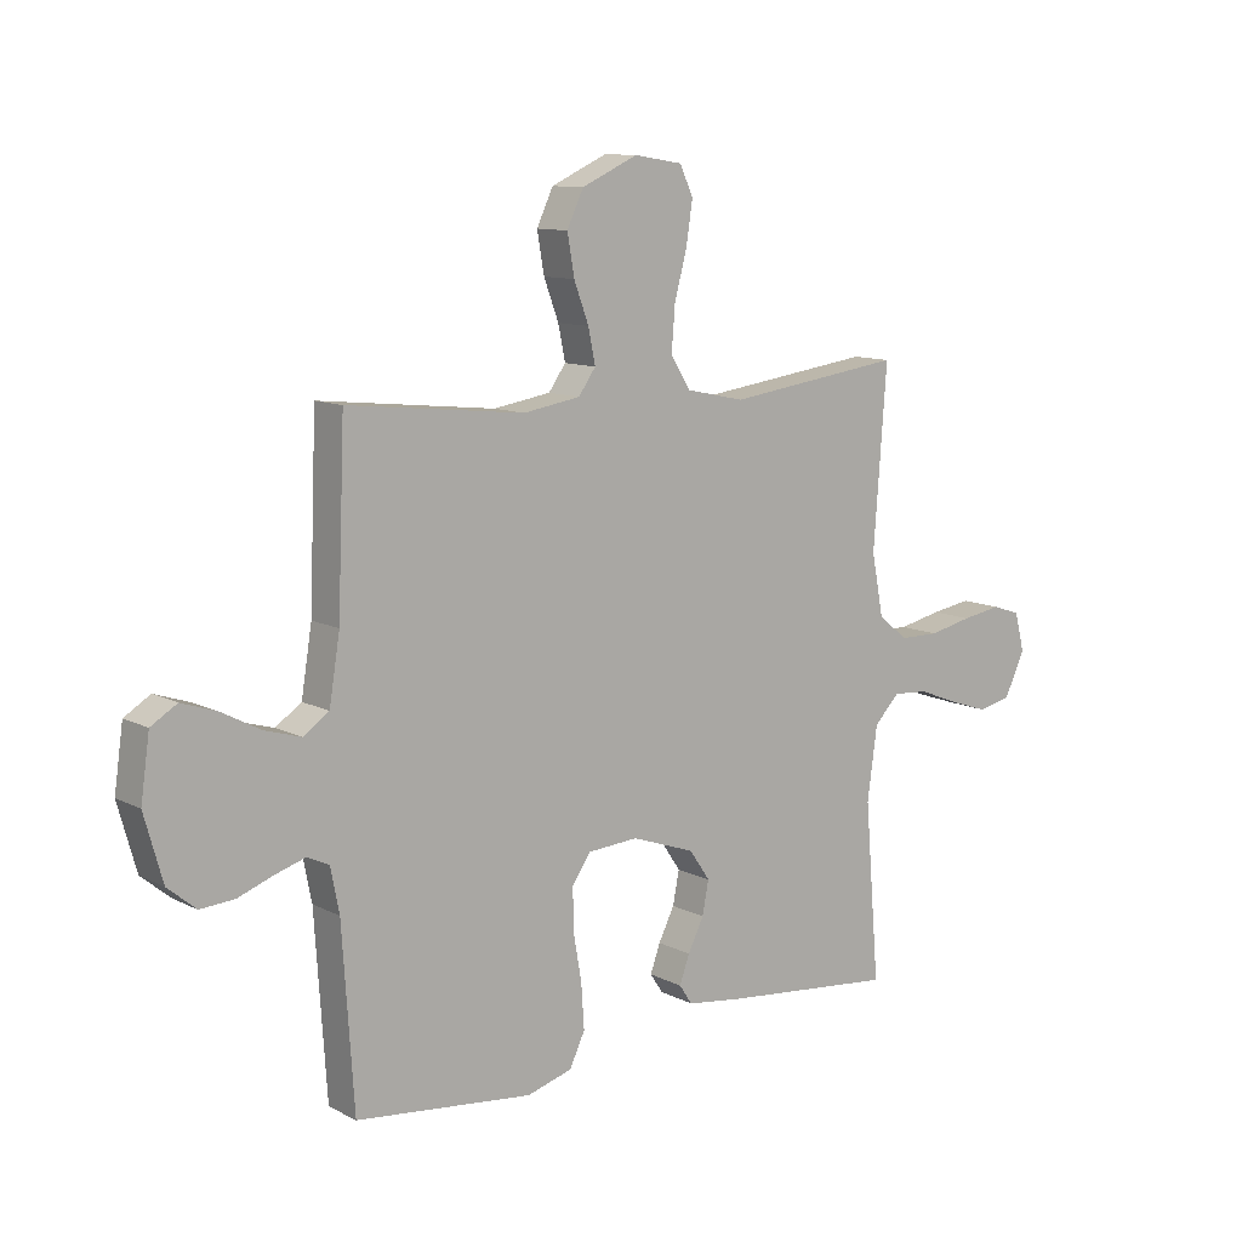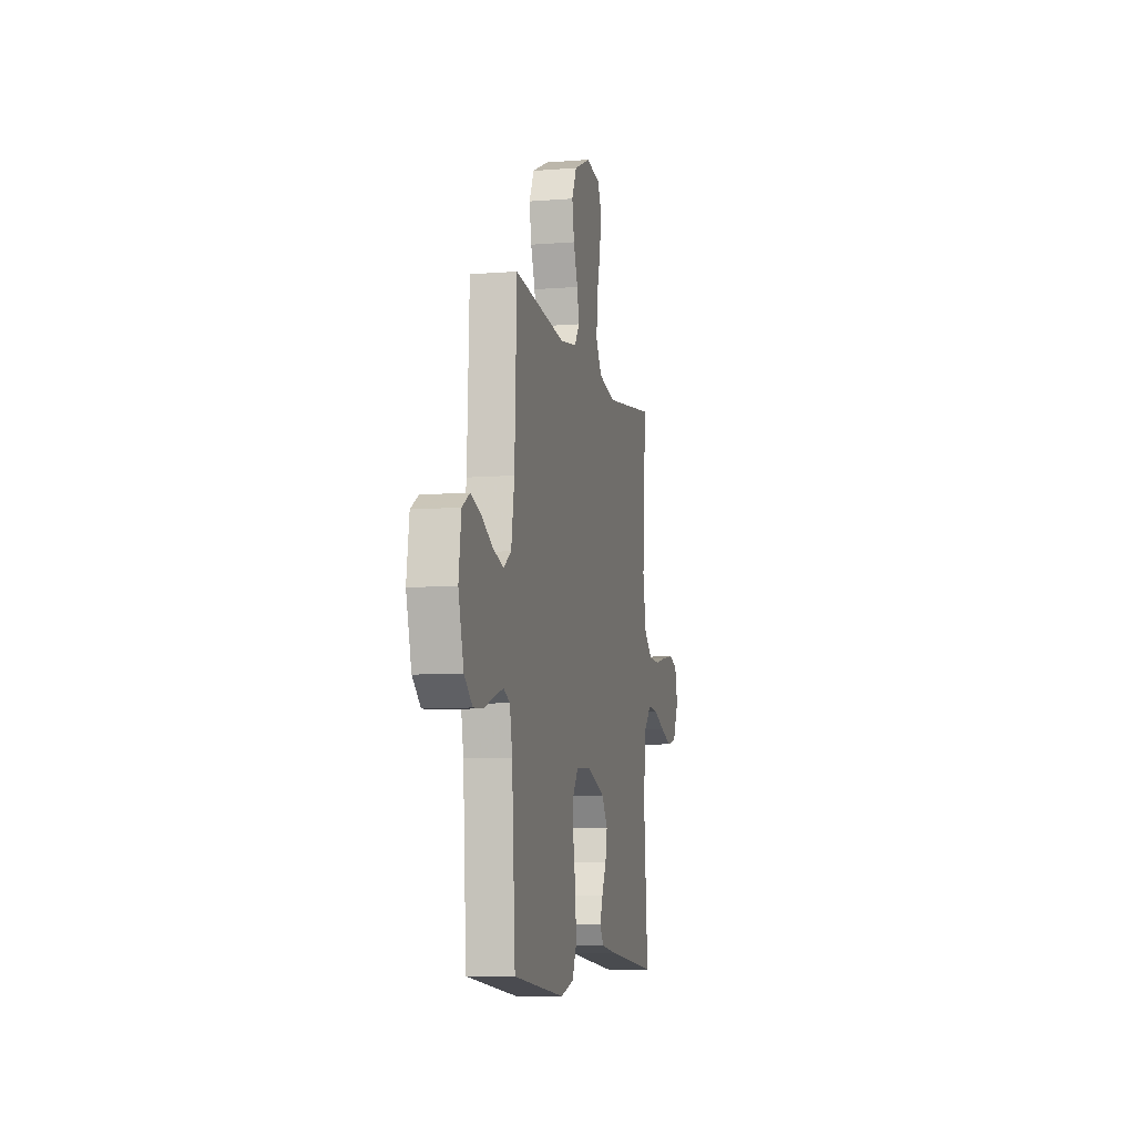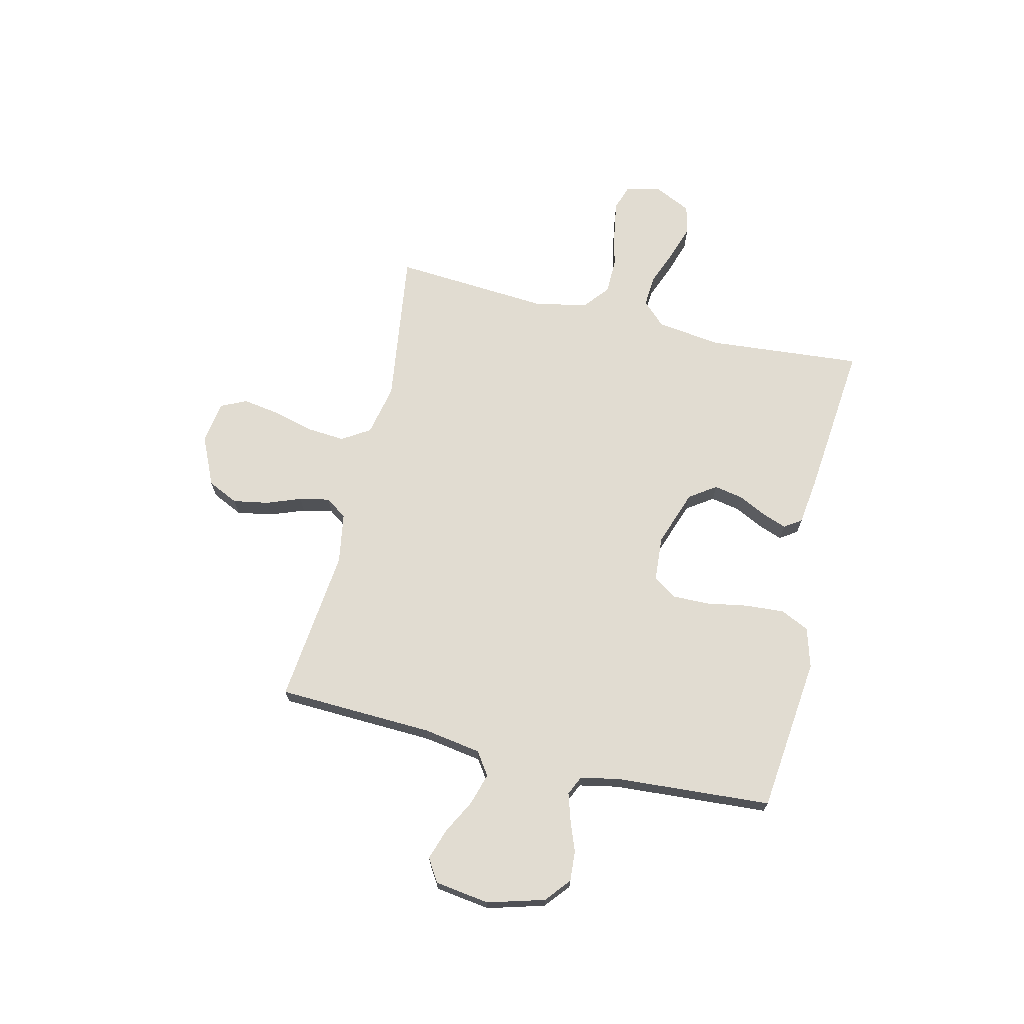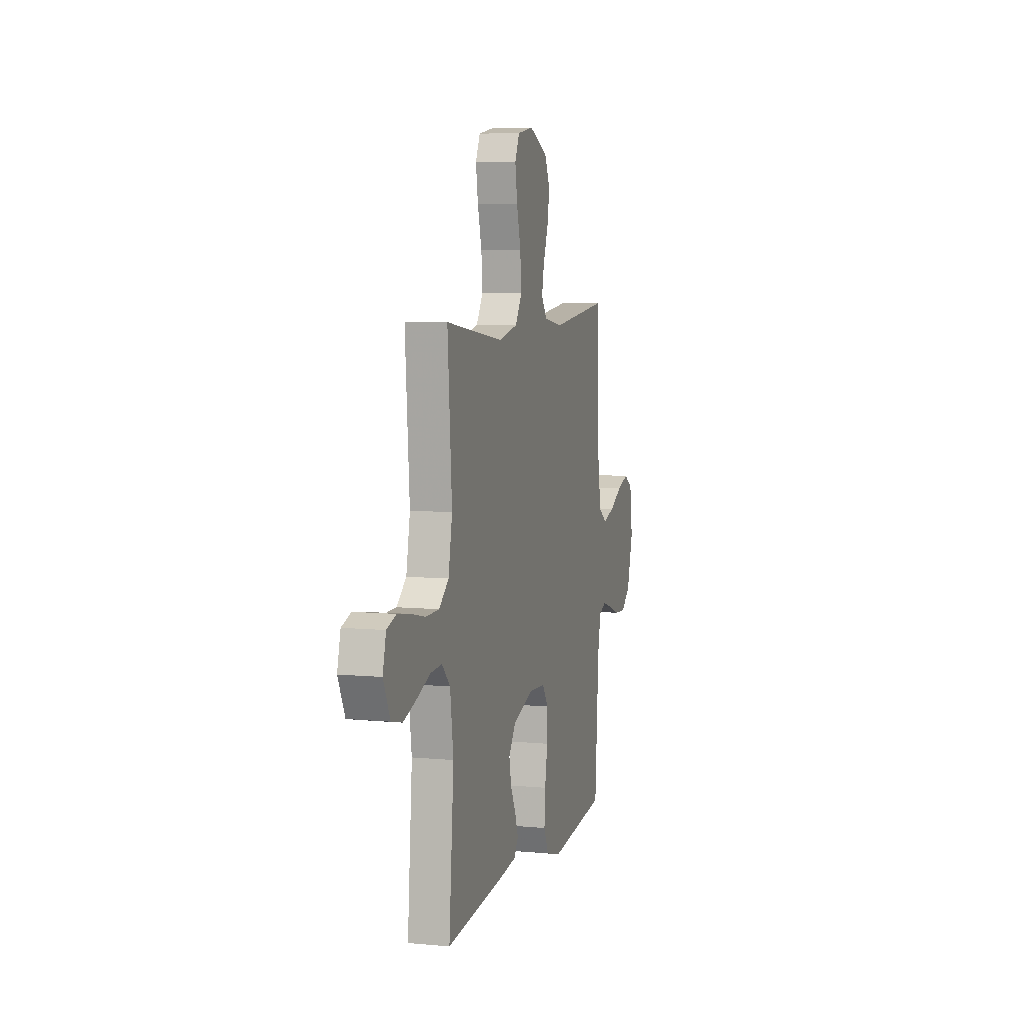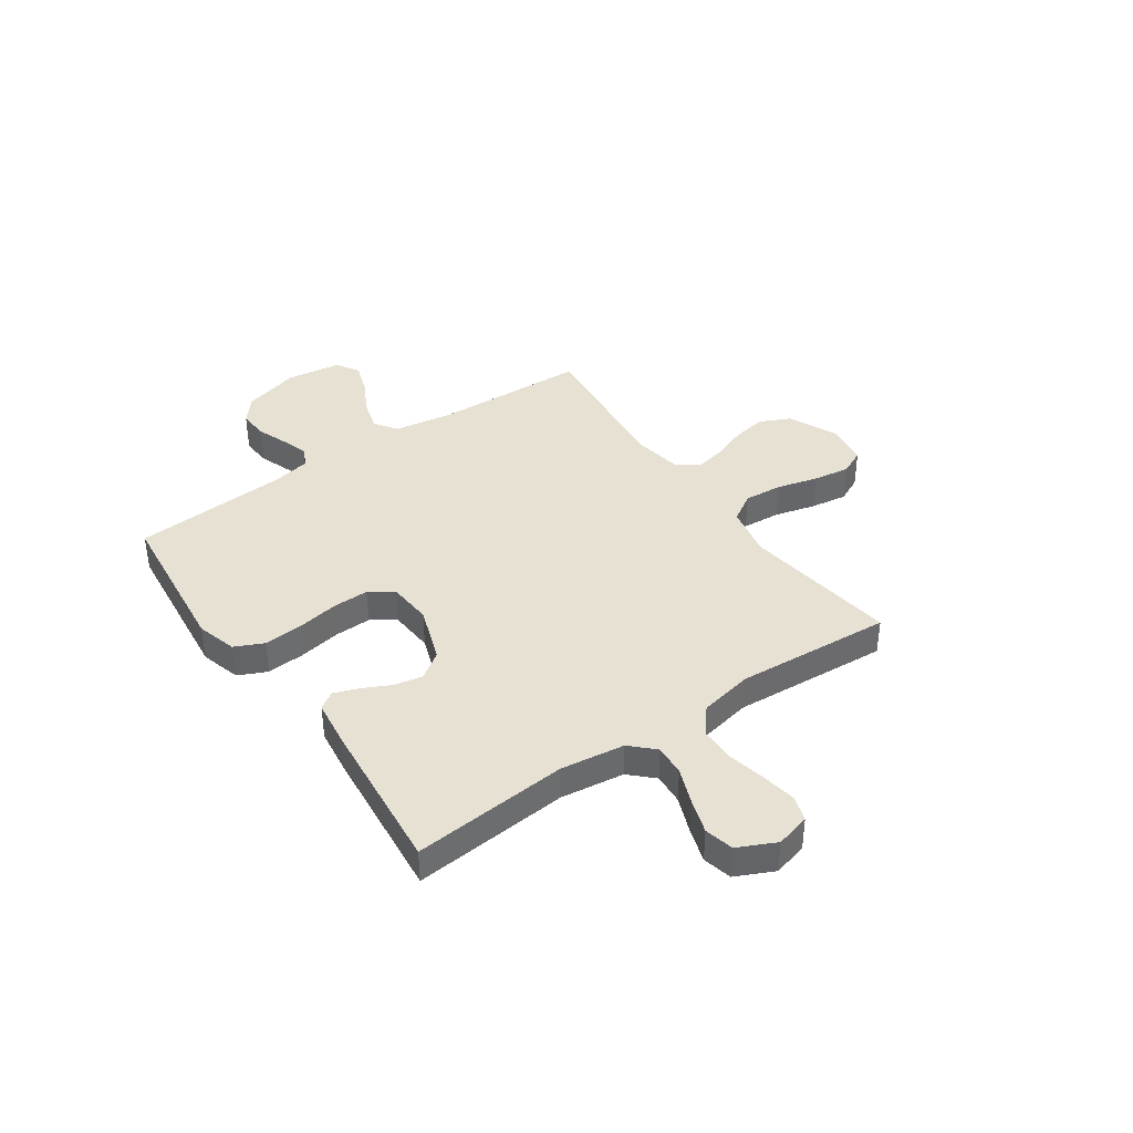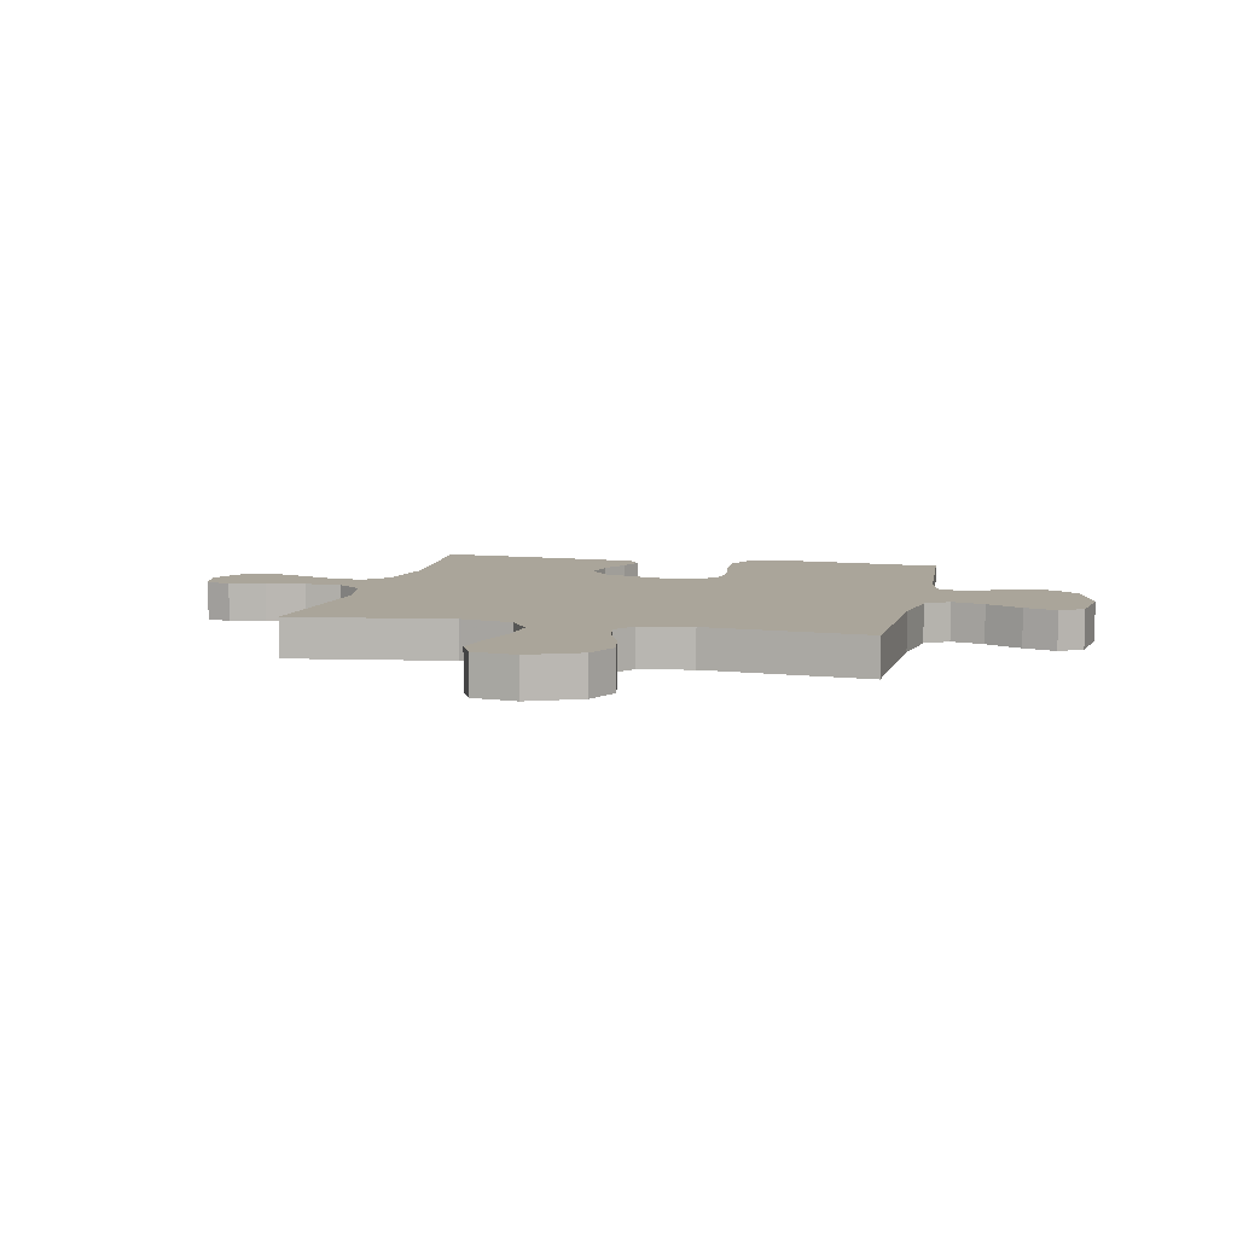
<metadata>
{"format":"obj","ext":"obj","renderer":"f3d","projection":"perspective","resolution":1024,"background":"white","views":[{"elev":10.8,"azim":141.3,"up":"+Z"},{"elev":-8.4,"azim":102.3,"up":"+Z"},{"elev":69.3,"azim":103.3,"up":"+Y"},{"elev":6.9,"azim":-74.4,"up":"+Z"},{"elev":39.4,"azim":-124.9,"up":"+Y"},{"elev":7.7,"azim":12.6,"up":"+Y"}]}
</metadata>
<code>
v -0.5 0.07 -0.5
v -0.475 0.07 -0.2
v -0.492 0.07 -0.077
v -0.535 0.07 -0.033
v -0.595 0.07 -0.037
v -0.664 0.07 -0.064
v -0.731 0.07 -0.086
v -0.787 0.07 -0.073
v -0.822 0.07 0
v -0.805 0.07 0.066
v -0.757 0.07 0.082
v -0.689 0.07 0.071
v -0.616 0.07 0.055
v -0.548 0.07 0.056
v -0.498 0.07 0.097
v -0.478 0.07 0.2
v -0.5 0.07 0.5
v -0.2 0.07 0.459
v -0.101 0.07 0.48
v -0.067 0.07 0.534
v -0.073 0.07 0.608
v -0.094 0.07 0.687
v -0.105 0.07 0.758
v -0.082 0.07 0.807
v 0 0.07 0.82
v 0.095 0.07 0.777
v 0.123 0.07 0.718
v 0.111 0.07 0.65
v 0.086 0.07 0.583
v 0.074 0.07 0.525
v 0.103 0.07 0.484
v 0.2 0.07 0.468
v 0.5 0.07 0.5
v 0.512 0.07 0.2
v 0.53 0.07 0.089
v 0.574 0.07 0.059
v 0.635 0.07 0.077
v 0.701 0.07 0.112
v 0.761 0.07 0.132
v 0.805 0.07 0.105
v 0.82 0.07 0
v 0.789 0.07 -0.11
v 0.741 0.07 -0.15
v 0.683 0.07 -0.146
v 0.624 0.07 -0.124
v 0.572 0.07 -0.108
v 0.535 0.07 -0.125
v 0.52 0.07 -0.2
v 0.5 0.07 -0.5
v 0.2 0.07 -0.533
v 0.123 0.07 -0.511
v 0.097 0.07 -0.456
v 0.102 0.07 -0.381
v 0.116 0.07 -0.301
v 0.117 0.07 -0.231
v 0.086 0.07 -0.185
v 0 0.07 -0.179
v -0.108 0.07 -0.217
v -0.143 0.07 -0.268
v -0.132 0.07 -0.324
v -0.105 0.07 -0.378
v -0.088 0.07 -0.425
v -0.11 0.07 -0.458
v -0.2 0.07 -0.47
v -0.5 0 -0.5
v -0.475 0 -0.2
v -0.492 0 -0.077
v -0.535 0 -0.033
v -0.595 0 -0.037
v -0.664 0 -0.064
v -0.731 0 -0.086
v -0.787 0 -0.073
v -0.822 0 0
v -0.805 0 0.066
v -0.757 0 0.082
v -0.689 0 0.071
v -0.616 0 0.055
v -0.548 0 0.056
v -0.498 0 0.097
v -0.478 0 0.2
v -0.5 0 0.5
v -0.2 0 0.459
v -0.101 0 0.48
v -0.067 0 0.534
v -0.073 0 0.608
v -0.094 0 0.687
v -0.105 0 0.758
v -0.082 0 0.807
v 0 0 0.82
v 0.095 0 0.777
v 0.123 0 0.718
v 0.111 0 0.65
v 0.086 0 0.583
v 0.074 0 0.525
v 0.103 0 0.484
v 0.2 0 0.468
v 0.5 0 0.5
v 0.512 0 0.2
v 0.53 0 0.089
v 0.574 0 0.059
v 0.635 0 0.077
v 0.701 0 0.112
v 0.761 0 0.132
v 0.805 0 0.105
v 0.82 0 0
v 0.789 0 -0.11
v 0.741 0 -0.15
v 0.683 0 -0.146
v 0.624 0 -0.124
v 0.572 0 -0.108
v 0.535 0 -0.125
v 0.52 0 -0.2
v 0.5 0 -0.5
v 0.2 0 -0.533
v 0.123 0 -0.511
v 0.097 0 -0.456
v 0.102 0 -0.381
v 0.116 0 -0.301
v 0.117 0 -0.231
v 0.086 0 -0.185
v 0 0 -0.179
v -0.108 0 -0.217
v -0.143 0 -0.268
v -0.132 0 -0.324
v -0.105 0 -0.378
v -0.088 0 -0.425
v -0.11 0 -0.458
v -0.2 0 -0.47
f 64 1 2
f 63 64 2
f 62 63 2
f 61 62 2
f 60 61 2
f 59 60 2 3
f 58 59 3 4
f 57 58 4
f 56 57 4
f 52 53 54
f 51 52 54
f 50 51 54
f 49 50 54
f 48 49 54
f 47 48 54 55
f 46 47 55 56
f 43 44 45
f 42 43 45
f 41 42 45
f 40 41 45
f 39 40 45
f 38 39 45
f 37 38 45
f 36 37 45 46
f 46 56 4
f 36 46 4
f 35 36 4
f 32 33 34
f 35 4 5
f 34 35 5
f 32 34 5
f 31 32 5
f 27 28 29
f 26 27 29
f 25 26 29
f 24 25 29
f 23 24 29
f 22 23 29
f 21 22 29
f 20 21 29 30
f 19 20 30 31
f 16 17 18
f 18 19 31
f 16 18 31
f 15 16 31
f 11 12 13
f 10 11 13
f 9 10 13
f 8 9 13
f 7 8 13
f 6 7 13
f 5 6 13
f 5 13 14
f 5 14 15 31
f 66 65 128
f 66 128 127
f 66 127 126
f 66 126 125
f 66 125 124
f 67 66 124 123
f 68 67 123 122
f 68 122 121
f 68 121 120
f 118 117 116
f 118 116 115
f 118 115 114
f 118 114 113
f 118 113 112
f 119 118 112 111
f 120 119 111 110
f 109 108 107
f 109 107 106
f 109 106 105
f 109 105 104
f 109 104 103
f 109 103 102
f 109 102 101
f 110 109 101 100
f 68 120 110
f 68 110 100
f 68 100 99
f 98 97 96
f 69 68 99
f 69 99 98
f 69 98 96
f 69 96 95
f 93 92 91
f 93 91 90
f 93 90 89
f 93 89 88
f 93 88 87
f 93 87 86
f 93 86 85
f 94 93 85 84
f 95 94 84 83
f 82 81 80
f 95 83 82
f 95 82 80
f 95 80 79
f 77 76 75
f 77 75 74
f 77 74 73
f 77 73 72
f 77 72 71
f 77 71 70
f 77 70 69
f 78 77 69
f 95 79 78 69
f 1 65 66 2
f 2 66 67 3
f 3 67 68 4
f 4 68 69 5
f 5 69 70 6
f 6 70 71 7
f 7 71 72 8
f 8 72 73 9
f 9 73 74 10
f 10 74 75 11
f 11 75 76 12
f 12 76 77 13
f 13 77 78 14
f 14 78 79 15
f 15 79 80 16
f 16 80 81 17
f 17 81 82 18
f 18 82 83 19
f 19 83 84 20
f 20 84 85 21
f 21 85 86 22
f 22 86 87 23
f 23 87 88 24
f 24 88 89 25
f 25 89 90 26
f 26 90 91 27
f 27 91 92 28
f 28 92 93 29
f 29 93 94 30
f 30 94 95 31
f 31 95 96 32
f 32 96 97 33
f 33 97 98 34
f 34 98 99 35
f 35 99 100 36
f 36 100 101 37
f 37 101 102 38
f 38 102 103 39
f 39 103 104 40
f 40 104 105 41
f 41 105 106 42
f 42 106 107 43
f 43 107 108 44
f 44 108 109 45
f 45 109 110 46
f 46 110 111 47
f 47 111 112 48
f 48 112 113 49
f 49 113 114 50
f 50 114 115 51
f 51 115 116 52
f 52 116 117 53
f 53 117 118 54
f 54 118 119 55
f 55 119 120 56
f 56 120 121 57
f 57 121 122 58
f 58 122 123 59
f 59 123 124 60
f 60 124 125 61
f 61 125 126 62
f 62 126 127 63
f 63 127 128 64
f 64 128 65 1

</code>
